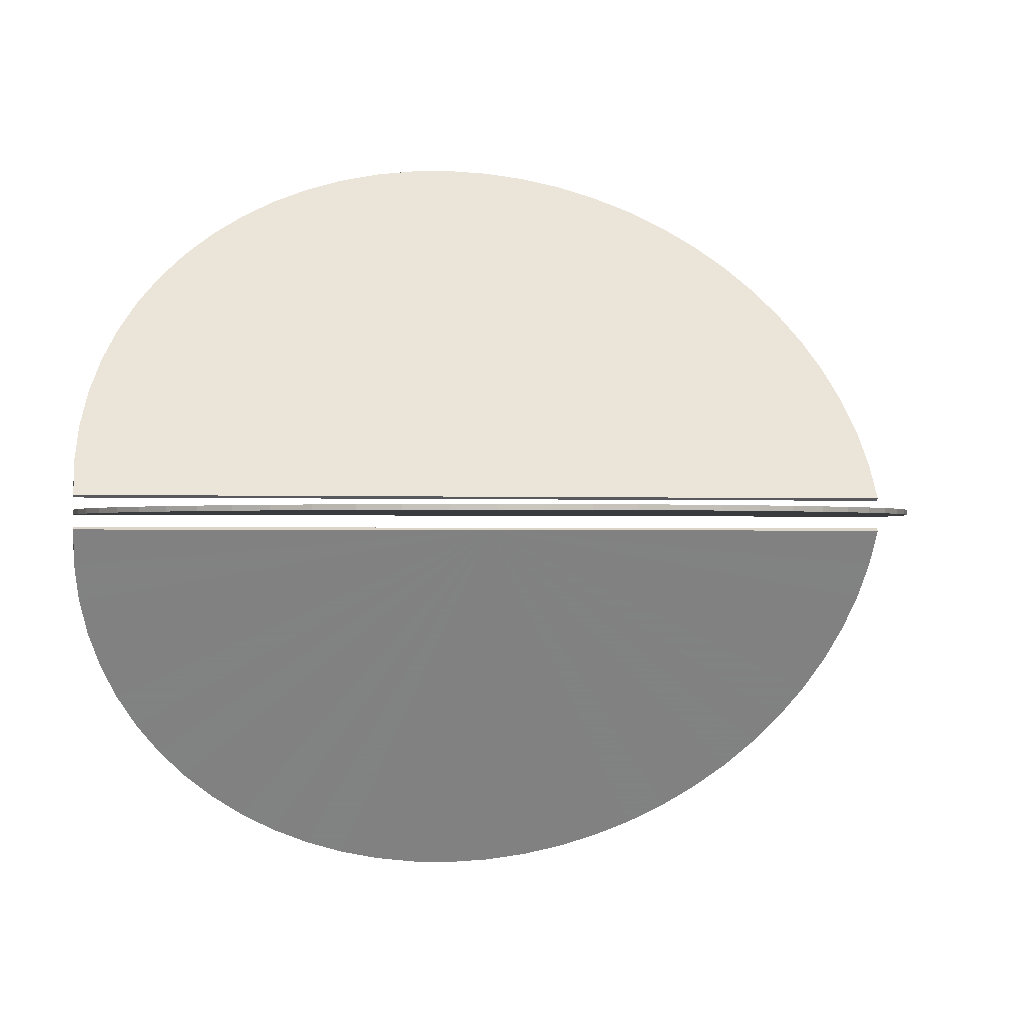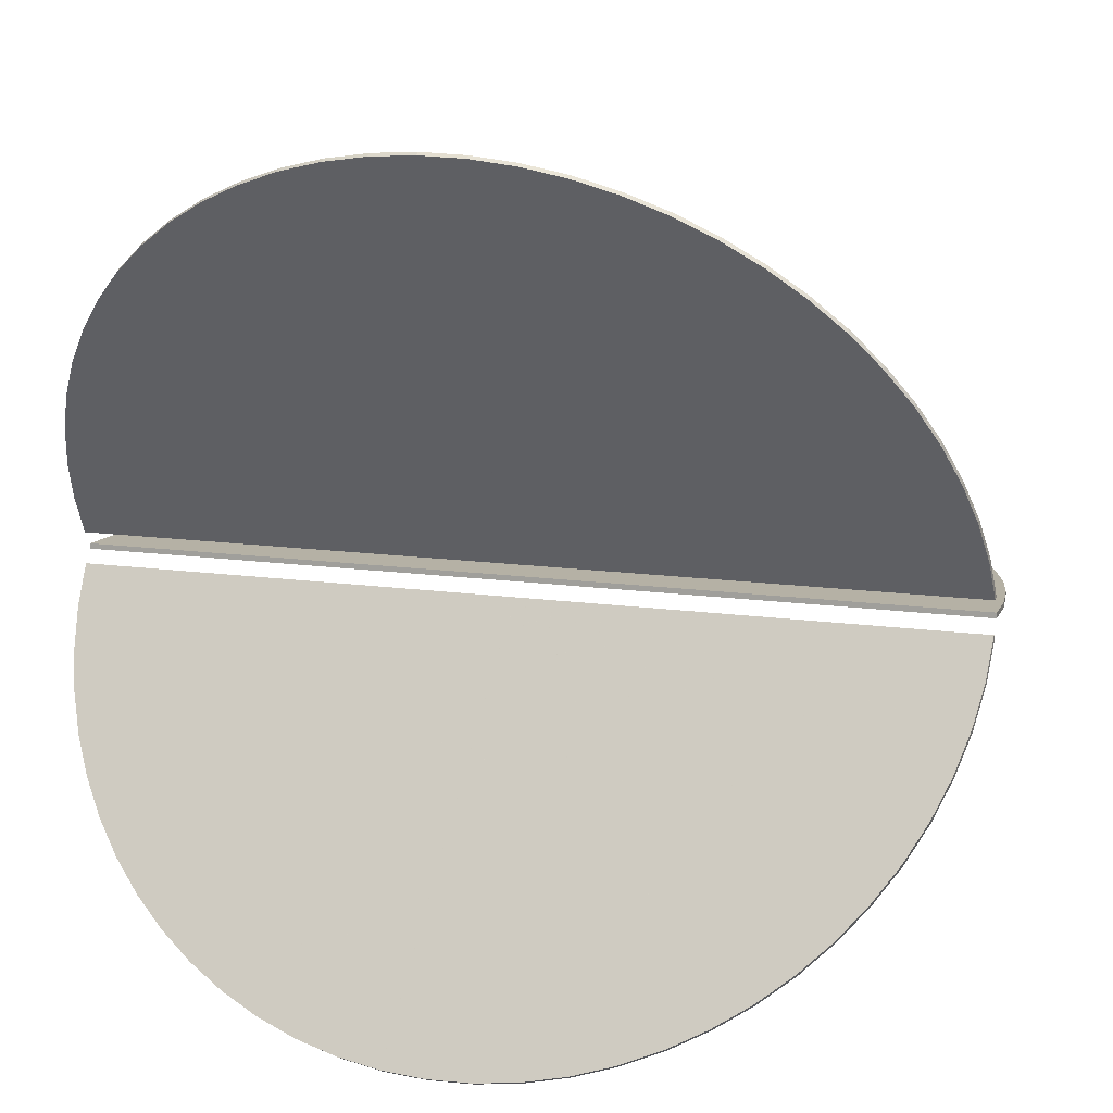
<metadata>
{"format":"obj","ext":"obj","renderer":"f3d","projection":"perspective","resolution":1024,"background":"white","views":[{"elev":-0.8,"azim":-102.6,"up":"+Y"},{"elev":11.8,"azim":109.8,"up":"+Y"}]}
</metadata>
<code>
o obj_0
v 0.909 		-1.78 		9.337
v 0.497 		-1.065 		9.459
v 1.707 		-3.161 		8.853
v 1.314 		-2.48 		9.134
v 2.084 		-3.814 		8.496
v 0.0807 		-0.3453 		0.9926
v 4.396 		-7.619 		1.833
v 0.0807 		-0.3453 		0.9988
v 0.0807 		-0.3453 		0.9985
v 0.0807 		-0.3453 		0.9982
v 0.0807 		-0.3453 		0.9978
v 2.17 		3.764 		8.496
v 1.793 		3.111 		8.853
v 0.996 		1.73 		9.337
v 0.583 		1.015 		9.459
v 0.0807 		-0.3453 		0.9973
v 0.0807 		-0.3453 		0.9965
v 0.0807 		-0.3453 		0.9952
v 0.0807 		-0.3453 		0.9851
v 0.1676 		0.2951 		9.5
v 0.497 		1.065 		9.459
v 0.909 		1.78 		9.337
v 1.314 		2.48 		9.134
v 1.707 		3.161 		8.853
v 2.084 		3.814 		8.496
v 0.0807 		-0.3453 		0.999
v 0.0807 		-0.3453 		0.9994
v 0.0807 		-0.3453 		0.9996
v 0.0807 		-0.3453 		0.9997
v 0.0807 		0.3453 		9.5
v 0.0807 		-0.3453 		0.9999
v 0.1675 		0.2952 		9.5
v 0.0807 		-0.3453 		1
v 0.0807 		-0.3453 		1
v 0.0807 		-0.3453 		1.001
v 0.0807 		-0.3453 		1.001
v 0.0807 		-0.3453 		1.003
v 0.0807 		-0.3453 		1.004
v 0.0807 		-0.3453 		1.005
v 0.0807 		-0.3453 		9.5
v 2.528 		4.383 		8.067
v 0.0807 		-0.3453 		1.007
v 1.401 		-2.43 		9.134
v 2.863 		4.963 		7.571
v 3.452 		5.984 		6.392
v 0.0807 		-0.3453 		1.015
v 0.996 		-1.73 		9.337
v 3.172 		5.499 		7.01
v 4.335 		7.513 		-0.658
v 3.701 		6.414 		-3.722
v 4.234 		7.338 		-1.467
v 4.093 		7.094 		-2.253
v 3.915 		6.786 		-3.007
v 0.1676 		0.2951 		1.004
v 4.249 		7.563 		-0.658
v 4.147 		7.388 		-1.467
v 0.1676 		0.2951 		0.9958
v 4.007 		7.144 		-2.253
v 3.828 		6.836 		-3.007
v 3.614 		6.464 		-3.722
v 0.583 		-1.015 		9.459
v 2.17 		-3.764 		8.496
v 1.793 		-3.111 		8.853
v 0.1676 		0.2951 		1.006
v 0.1676 		0.2951 		1.013
v 0.1676 		0.2951 		1.002
v 0.1676 		0.2951 		1.002
v 0.1676 		0.2951 		1.002
v 0.1676 		0.2951 		1.001
v 0.1676 		0.2951 		1.001
v 0.1676 		0.2951 		1
v 0.1676 		0.2951 		1
v 0.1676 		0.2951 		1
v 0.1676 		0.2951 		0.9997
v 0.1676 		0.2951 		0.9992
v 0.1676 		0.2951 		0.9985
v 2.863 		4.963 		-5.571
v 3.172 		5.499 		-5.01
v 2.528 		4.383 		-6.067
v 3.452 		5.984 		-4.392
v 0.1676 		0.2951 		0.9996
v 0.1676 		0.2951 		0.9981
v 0.1676 		0.2951 		0.9995
v 0.1676 		0.2951 		1
v 0.1676 		0.2951 		1
v 0.1676 		0.2951 		0.9999
v 0.1676 		0.2951 		1.001
v 0.1676 		0.2951 		1.001
v 0.1676 		0.2951 		1.003
v 0.1676 		0.2951 		0.9993
v 0.1676 		0.2951 		0.9987
v 0.1676 		0.2951 		0.999
v 0.1676 		0.2951 		0.9969
v 0.1676 		0.2951 		0.9871
v 0.1676 		0.2951 		0.9936
v 0.1676 		0.2951 		0.9976
v 3.365 		6.034 		-4.392
v 3.085 		5.549 		-5.01
v 2.776 		5.013 		-5.571
v 2.441 		4.433 		-6.067
v 0.0807 		0.3453 		1.007
v 0.0807 		0.3453 		1.015
v 0.0807 		0.3453 		1.002
v 0.0807 		0.3453 		1.004
v 0.0807 		0.3453 		1.005
v 0.0807 		0.3453 		1.003
v 0.0807 		0.3453 		1.002
v 0.0807 		0.3453 		1.002
v 0.0807 		0.3453 		1.001
v 0.0807 		0.3453 		1.001
v 0.1676 		-0.2951 		9.5
v 2.441 		4.433 		8.067
v 0.0807 		0.3453 		1
v 2.776 		5.013 		7.571
v 3.085 		5.549 		7.01
v 0.0807 		0.3453 		1
v 3.365 		6.034 		6.392
v 0.0807 		0.3453 		0.9992
v 3.701 		6.414 		5.722
v 0.909 		-1.78 		-7.337
v 4.093 		7.094 		4.253
v 0.0807 		-0.3453 		-7.5
v 0.497 		-1.065 		-7.459
v 3.915 		6.786 		5.007
v 0.0807 		0.3453 		1.001
v 0.0807 		0.3453 		1.001
v 0.0809 		-0.3452 		9.5
v 3.828 		6.836 		5.007
v 3.614 		6.464 		5.722
v 4.007 		7.144 		4.253
v 0.1676 		-0.2951 		1.004
v 0.1676 		-0.2951 		0.9958
v 0.0807 		0.3453 		1
v 0.1676 		-0.2951 		1.006
v 0.0807 		0.3453 		1
v 0.0807 		0.3453 		0.9996
v 0.0807 		0.3453 		0.9997
v 0.1676 		-0.2951 		1.013
v 0.0807 		0.3453 		0.9994
v 0.0807 		0.3453 		0.9988
v 0.0807 		0.3453 		0.999
v 0.0807 		0.3453 		0.9926
v 0.1676 		-0.2951 		1.002
v 0.1676 		-0.2951 		1.002
v 0.1676 		-0.2951 		1.002
v 0.1676 		-0.2951 		1.001
v 0.1676 		-0.2951 		1.001
v 0.0807 		0.3453 		0.9985
v 0.1676 		-0.2951 		1
v 0.0807 		0.3453 		0.9978
v 0.0807 		0.3453 		0.9982
v 0.1676 		-0.2951 		1
v 4.234 		7.338 		3.467
v 0.1676 		-0.2951 		1
v 4.417 		7.655 		1
v 0.1676 		-0.2951 		0.9997
v 0.1676 		-0.2951 		0.9992
v 4.335 		7.513 		2.658
v 4.396 		7.619 		1.833
v 0.1676 		-0.2951 		0.9985
v 0.0807 		0.3453 		0.9965
v 0.0807 		0.3453 		0.9973
v 4.396 		7.619 		0.167
v 0.0807 		0.3453 		0.9952
v 0.583 		-1.015 		-7.459
v 0.1676 		-0.2951 		-7.5
v 0.1675 		-0.2952 		-7.5
v 0.0807 		0.3453 		0.9851
v 0.996 		-1.73 		-7.337
v 0.1676 		-0.2951 		0.9996
v 2.441 		-4.433 		8.067
v 3.085 		-5.549 		7.01
v 2.776 		-5.013 		7.571
v 3.365 		-6.034 		6.392
v 4.147 		7.388 		3.467
v 4.31 		7.669 		1.833
v 4.33 		7.705 		1
v 0.0807 		0.3453 		0.9999
v 2.528 		-4.383 		8.067
v 2.863 		-4.963 		7.571
v 3.452 		-5.984 		6.392
v 3.172 		-5.499 		7.01
v 4.249 		7.563 		2.658
v 4.31 		7.669 		0.167
v 3.828 		-6.836 		5.007
v 3.614 		-6.464 		5.722
v 4.007 		-7.144 		4.253
v 0.1245 		0.32 		1.024
v 0.1676 		-0.2951 		0.9981
v 0.1676 		-0.2951 		0.9995
v 0.1676 		-0.2951 		1
v 0.1676 		-0.2951 		1
v 0.1676 		-0.2951 		0.9999
v 1.401 		2.43 		-7.134
v 0.1676 		-0.2951 		1.001
v 0.1676 		-0.2951 		1.001
v 1.793 		3.111 		-6.853
v 2.17 		3.764 		-6.496
v 0.1676 		-0.2951 		1.003
v 1.707 		3.161 		-6.853
v 0.1676 		-0.2951 		0.9993
v 2.084 		3.814 		-6.496
v 0.1676 		-0.2951 		0.9987
v 1.314 		2.48 		-7.134
v 0.1676 		-0.2951 		0.999
v 0.1676 		-0.2951 		0.9969
v 0.1676 		-0.2951 		0.9871
v 0.1676 		-0.2951 		0.9936
v 3.701 		-6.414 		5.722
v 4.093 		-7.094 		4.253
v 0.1676 		-0.2951 		0.9976
v 3.915 		-6.786 		5.007
v 1.707 		-3.161 		-6.853
v 2.084 		-3.814 		-6.496
v 1.314 		-2.48 		-7.134
v 1.401 		-2.43 		-7.134
v 1.793 		-3.111 		-6.853
v 2.17 		-3.764 		-6.496
v 4.147 		-7.388 		-1.467
v 4.249 		-7.563 		-0.658
v 3.828 		-6.836 		-3.007
v 4.007 		-7.144 		-2.253
v 3.614 		-6.464 		-3.722
v 0.1676 		0.2951 		-7.5
v 0.583 		1.015 		-7.459
v 0.996 		1.73 		-7.337
v 0.909 		1.78 		-7.337
v 0.497 		1.065 		-7.459
v 0.0807 		0.3453 		-7.5
v 4.335 		-7.513 		-0.658
v 3.701 		-6.414 		-3.722
v 0.0809 		0.3452 		-7.5
v 4.234 		-7.338 		-1.467
v 4.093 		-7.094 		-2.253
v 3.915 		-6.786 		-3.007
v -4.007 		0.05 		8.496
v -3.253 		0.05 		8.853
v -2.467 		0.05 		9.134
v -1.658 		0.05 		9.337
v -0.833 		0.05 		9.459
v -0.002 		0.05 		9.5
v -8.459 		0.05 		0.167
v -8.5 		0.05 		1
v -8.459 		0.05 		1.833
v -8.337 		0.05 		2.658
v -8.134 		0.05 		3.467
v 3.365 		-6.034 		-4.392
v -7.853 		0.05 		4.253
v -7.496 		0.05 		5.007
v -7.067 		0.05 		5.722
v -6.571 		0.05 		6.392
v -6.01 		0.05 		7.01
v -5.392 		0.05 		7.571
v -4.722 		0.05 		8.067
v 3.085 		-5.549 		-5.01
v 2.441 		-4.433 		-6.067
v 2.776 		-5.013 		-5.571
v -4.722 		0.05 		-6.067
v -5.392 		0.05 		-5.571
v -6.01 		0.05 		-5.01
v -6.571 		0.05 		-4.392
v -7.067 		0.05 		-3.722
v -7.496 		0.05 		-3.007
v -7.853 		0.05 		-2.253
v -8.134 		0.05 		-1.467
v -8.337 		0.05 		-0.658
v -0.002 		0.05 		-7.5
v -0.833 		0.05 		-7.459
v 3.172 		-5.499 		-5.01
v -1.658 		0.05 		-7.337
v 2.863 		-4.963 		-5.571
v -2.467 		0.05 		-7.134
v -3.253 		0.05 		-6.853
v -4.007 		0.05 		-6.496
v -0.002 		-0.05 		9.5
v 2.528 		-4.383 		-6.067
v -0.833 		-0.05 		9.459
v -1.658 		-0.05 		9.337
v -2.467 		-0.05 		9.134
v -3.253 		-0.05 		8.853
v -4.007 		-0.05 		8.496
v 3.452 		-5.984 		-4.392
v -4.722 		-0.05 		8.067
v -5.392 		-0.05 		7.571
v -6.01 		-0.05 		7.01
v -6.571 		-0.05 		6.392
v -7.067 		-0.05 		5.722
v -7.496 		-0.05 		5.007
v -7.853 		-0.05 		4.253
v -8.134 		-0.05 		3.467
v -8.337 		-0.05 		2.658
v -8.459 		-0.05 		1.833
v -8.5 		-0.05 		1
v -8.459 		-0.05 		0.167
v -8.337 		-0.05 		-0.658
v -8.134 		-0.05 		-1.467
v -7.853 		-0.05 		-2.253
v -7.496 		-0.05 		-3.007
v -7.067 		-0.05 		-3.722
v -6.571 		-0.05 		-4.392
v -6.01 		-0.05 		-5.01
v -5.392 		-0.05 		-5.571
v -4.722 		-0.05 		-6.067
v -4.007 		-0.05 		-6.496
v -3.253 		-0.05 		-6.853
v -2.467 		-0.05 		-7.134
v -1.658 		-0.05 		-7.337
v -0.833 		-0.05 		-7.459
v -0.002 		-0.05 		-7.5
v 1.401 		2.43 		9.134
v 0.0807 		-0.3453 		1.002
v 0.0807 		-0.3453 		1.002
v 0.0807 		-0.3453 		1.002
v 0.0807 		-0.3453 		1.001
v 0.0807 		-0.3453 		1.001
v 0.0807 		-0.3453 		1
v 0.0807 		-0.3453 		1
v 0.0807 		-0.3453 		0.9992
v 4.147 		-7.388 		3.467
v 4.33 		-7.705 		1
v 4.31 		-7.669 		1.833
v 4.249 		-7.563 		2.658
v 4.31 		-7.669 		0.167
v 4.234 		-7.338 		3.467
v 4.417 		-7.655 		1
v 4.335 		-7.513 		2.658
v 4.396 		-7.619 		0.167
g group_0_4634441
f 15 21 32
f 15 32 20
f 32 21 30
f 22 21 15
f 14 22 15
f 14 310 23
f 14 23 22
f 310 24 23
f 64 188 54
f 65 188 64
f 58 56 51
f 56 55 49
f 56 49 51
f 51 52 58
f 59 58 52
f 59 52 53
f 60 59 50
f 53 50 59
f 81 188 83
f 81 74 188
f 188 74 86
f 85 188 73
f 86 73 188
f 71 188 72
f 85 84 188
f 72 188 84
f 69 188 70
f 88 188 71
f 88 70 188
f 66 188 67
f 87 68 188
f 68 67 188
f 93 188 57
f 91 188 76
f 76 188 82
f 188 142 57
f 95 57 142
f 96 188 93
f 92 188 91
f 90 188 75
f 96 82 188
f 92 75 188
f 188 90 83
f 69 87 188
f 89 188 66
f 67 41 66
f 89 54 188
f 97 60 80
f 50 80 60
f 98 97 78
f 80 78 97
f 99 98 77
f 78 77 98
f 100 99 79
f 77 79 99
f 64 14 65
f 12 89 66
f 21 22 102
f 58 139 56
f 50 53 75
f 112 25 12
f 41 112 12
f 41 44 114
f 41 114 112
f 44 48 115
f 44 115 114
f 48 45 117
f 48 117 115
f 125 188 110
f 108 107 188
f 107 110 188
f 119 129 45
f 48 87 45
f 124 128 119
f 129 119 128
f 175 130 121
f 107 108 115
f 23 24 105
f 130 128 124
f 117 45 129
f 130 124 121
f 142 188 164
f 168 94 142
f 15 20 65
f 20 188 65
f 164 188 161
f 162 188 150
f 151 188 148
f 150 188 151
f 49 55 163
f 118 141 188
f 141 140 188
f 139 188 136
f 139 118 188
f 104 105 24
f 184 178 177
f 137 136 188
f 148 188 140
f 133 116 188
f 178 188 116
f 178 137 188
f 110 107 117
f 126 113 188
f 135 188 113
f 135 133 188
f 177 176 159
f 159 155 177
f 126 188 109
f 163 55 184
f 104 106 188
f 106 103 188
f 103 108 188
f 125 109 188
f 153 175 121
f 24 25 104
f 158 183 153
f 101 105 188
f 105 104 188
f 183 175 153
f 183 159 176
f 158 159 183
f 23 105 101
f 155 163 184
f 184 177 155
f 30 21 102
f 124 88 121
f 20 32 188
f 102 101 188
f 162 161 188
f 94 95 142
f 153 121 71
f 102 188 30
f 72 158 153
f 73 86 155
f 92 91 80
f 126 130 175
f 98 148 97
f 168 228 229
f 128 130 109
f 224 94 168
f 70 119 69
f 153 71 72
f 148 98 151
f 69 45 87
f 109 125 128
f 126 109 130
f 150 100 162
f 12 66 41
f 67 44 41
f 101 102 22
f 106 104 25
f 96 93 198
f 198 79 96
f 68 44 67
f 88 124 70
f 87 48 68
f 106 25 112
f 107 115 117
f 57 95 194
f 108 103 114
f 129 128 125
f 117 129 110
f 125 110 129
f 93 57 197
f 54 310 64
f 202 198 200
f 15 65 14
f 79 198 202
f 202 100 79
f 198 197 200
f 204 200 197
f 194 204 197
f 112 103 106
f 112 114 103
f 101 22 23
f 30 188 32
f 51 49 81
f 81 83 51
f 86 74 163
f 113 126 175
f 226 228 227
f 232 229 228
f 116 133 177
f 135 183 176
f 227 204 226
f 194 226 204
f 137 55 136
f 56 136 55
f 225 228 226
f 225 232 228
f 184 55 137
f 232 225 224
f 232 224 168
f 232 168 229
f 175 183 113
f 135 113 183
f 45 69 119
f 73 155 85
f 159 85 155
f 119 70 124
f 71 121 88
f 44 68 48
f 114 115 108
f 225 226 94
f 79 77 82
f 197 198 93
f 82 96 79
f 151 99 150
f 53 52 90
f 163 155 86
f 142 227 168
f 164 204 142
f 59 118 58
f 228 168 227
f 140 97 148
f 162 202 161
f 14 64 310
f 89 13 54
f 162 100 202
f 310 54 13
f 310 13 24
f 76 77 78
f 178 184 137
f 13 89 12
f 25 24 12
f 12 24 13
f 77 76 82
f 50 75 92
f 91 76 78
f 78 80 91
f 52 51 83
f 49 163 74
f 49 74 81
f 90 75 53
f 194 197 57
f 80 50 92
f 140 60 97
f 84 158 72
f 100 150 99
f 227 142 204
f 200 161 202
f 83 90 52
f 200 164 161
f 204 164 200
f 85 159 84
f 158 84 159
f 116 177 178
f 224 225 94
f 139 58 118
f 95 94 226
f 60 140 141
f 226 194 95
f 99 151 98
f 60 141 59
f 118 59 141
f 56 139 136
f 176 177 133
f 176 133 135
g group_0_15277357
f 193 156 29
f 29 31 193
f 154 193 31
f 31 317 154
f 317 33 154
f 33 34 192
f 192 154 33
f 191 192 34
f 152 191 34
f 149 152 316
f 316 35 149
f 35 314 196
f 314 36 146
f 147 146 36
f 196 149 35
f 195 147 315
f 145 195 313
f 38 199 37
f 39 131 38
f 138 134 42
f 46 138 42
f 63 3 62
f 156 170 29
f 1 47 2
f 61 2 47
f 1 4 47
f 4 63 43
f 34 321 322
f 34 322 316
f 61 111 127
f 2 61 127
f 2 127 40
f 43 47 4
f 4 3 63
f 5 62 3
f 179 62 5
f 138 46 111
f 138 111 61
f 127 111 46
f 39 42 134
f 165 167 166
f 181 182 174
f 209 181 186
f 171 179 5
f 180 179 173
f 171 173 179
f 182 180 172
f 173 172 180
f 172 174 182
f 160 189 10
f 9 8 203
f 10 9 160
f 203 160 9
f 157 205 26
f 8 26 205
f 318 27 201
f 205 203 8
f 190 201 27
f 170 190 28
f 27 28 190
f 213 17 18
f 208 207 6
f 6 18 208
f 19 6 207
f 174 186 181
f 216 215 169
f 165 169 120
f 165 207 169
f 123 165 120
f 132 216 208
f 122 167 123
f 123 167 165
f 215 6 120
f 27 318 222
f 212 209 185
f 209 186 185
f 218 214 213
f 210 212 185
f 210 185 187
f 221 318 26
f 222 219 27
f 120 169 215
f 17 16 206
f 206 132 17
f 18 17 132
f 16 11 211
f 211 206 16
f 256 214 218
f 217 218 213
f 216 213 215
f 28 29 170
f 201 157 318
f 26 318 157
f 11 10 189
f 189 211 11
f 213 216 217
f 131 39 134
f 199 38 131
f 143 311 144
f 144 37 199
f 38 3 39
f 234 219 222
f 223 231 221
f 219 233 220
f 7 325 192
f 233 230 220
f 219 234 233
f 222 221 235
f 235 234 222
f 235 221 231
f 314 185 36
f 282 231 223
f 7 192 191
f 256 276 257
f 269 160 203
f 271 257 276
f 247 282 223
f 247 255 269
f 247 269 282
f 255 257 271
f 255 271 269
f 217 132 206
f 186 36 185
f 276 256 218
f 185 314 187
f 211 218 206
f 35 187 314
f 146 147 209
f 152 149 324
f 132 208 18
f 212 146 209
f 210 196 212
f 196 146 212
f 201 235 157
f 19 122 123
f 122 19 167
f 171 311 173
f 6 19 120
f 123 120 19
f 5 37 171
f 312 172 173
f 172 313 174
f 36 186 315
f 166 207 165
f 312 173 311
f 166 167 207
f 174 315 186
f 208 169 207
f 1 42 4
f 62 179 144
f 143 179 180
f 207 167 19
f 181 209 147
f 247 223 8
f 18 6 215
f 147 195 181
f 182 181 195
f 195 145 182
f 63 62 199
f 144 199 62
f 256 257 11
f 199 131 63
f 43 63 131
f 213 214 17
f 16 17 214
f 311 171 37
f 215 213 18
f 11 16 256
f 214 256 16
f 4 39 3
f 3 38 5
f 37 5 38
f 271 160 269
f 132 217 216
f 169 208 216
f 276 189 271
f 160 271 189
f 189 276 211
f 131 134 43
f 269 203 282
f 217 206 218
f 218 211 276
f 138 61 47
f 172 312 313
f 179 143 144
f 26 8 223
f 255 247 9
f 8 9 247
f 10 11 257
f 315 174 313
f 9 10 255
f 257 255 10
f 221 26 223
f 321 33 320
f 221 222 318
f 157 231 205
f 34 316 152
f 210 324 149
f 317 31 320
f 324 326 152
f 205 282 203
f 282 205 231
f 191 326 7
f 36 315 147
f 170 233 190
f 231 157 235
f 235 201 234
f 190 234 201
f 315 313 195
f 210 149 196
f 325 193 154
f 316 319 35
f 180 182 145
f 313 312 145
f 143 145 312
f 31 323 320
f 2 46 1
f 42 1 46
f 29 28 220
f 219 220 28
f 37 144 311
f 312 311 143
f 28 27 219
f 39 4 42
f 220 323 29
f 40 46 2
f 40 127 46
f 317 320 33
f 154 192 325
f 146 196 314
f 156 230 170
f 233 170 230
f 321 34 33
f 234 190 233
f 47 43 134
f 134 138 47
f 193 327 156
f 180 145 143
f 187 35 319
f 31 29 323
f 230 327 220
f 319 316 322
f 191 152 326
f 230 156 327
f 193 325 327
f 321 325 7
f 327 325 320
f 323 327 320
f 323 220 327
f 319 324 187
f 324 210 187
f 326 324 319
f 322 326 319
f 322 321 7
f 322 7 326
f 321 320 325
g group_0_16768282
f 238 239 268
f 240 268 239
f 241 267 240
f 237 238 268
f 243 244 242
f 242 244 245
f 242 245 246
f 242 246 248
f 242 248 249
f 242 249 250
f 242 250 251
f 242 251 252
f 242 252 253
f 236 237 268
f 242 253 254
f 268 240 267
f 260 254 259
f 261 254 260
f 262 254 261
f 263 254 262
f 264 254 263
f 265 254 264
f 266 254 265
f 242 254 266
f 258 259 254
f 254 236 268
f 254 268 270
f 254 270 272
f 254 272 273
f 254 273 274
f 254 274 258
f 275 241 240
f 275 240 277
f 240 239 278
f 240 278 277
f 239 238 279
f 239 279 278
f 238 237 280
f 238 280 279
f 237 236 281
f 237 281 280
f 278 309 277
f 278 279 309
f 279 280 309
f 281 309 280
f 285 309 284
f 286 309 285
f 283 284 309
f 287 309 286
f 288 309 287
f 289 309 288
f 290 309 289
f 291 309 290
f 292 309 291
f 293 309 292
f 294 309 293
f 275 277 309
f 281 283 309
f 296 309 295
f 297 309 296
f 298 309 297
f 299 309 298
f 300 309 299
f 301 309 300
f 302 309 301
f 303 309 302
f 306 309 305
f 304 305 309
f 307 308 306
f 309 306 308
f 303 304 309
f 294 295 309
f 283 281 236
f 236 254 283
f 254 253 284
f 254 284 283
f 253 252 285
f 253 285 284
f 252 251 286
f 252 286 285
f 251 250 287
f 251 287 286
f 250 249 288
f 250 288 287
f 249 248 289
f 249 289 288
f 248 246 290
f 248 290 289
f 246 245 291
f 246 291 290
f 245 244 292
f 245 292 291
f 244 243 293
f 244 293 292
f 293 243 242
f 293 242 294
f 242 295 294
f 241 275 267
f 309 267 275
f 242 266 295
f 266 265 296
f 266 296 295
f 265 264 297
f 265 297 296
f 264 263 298
f 264 298 297
f 263 262 299
f 263 299 298
f 262 261 300
f 262 300 299
f 261 260 301
f 261 301 300
f 259 302 301
f 259 301 260
f 258 303 302
f 258 302 259
f 274 304 303
f 274 303 258
f 273 305 304
f 273 304 274
f 272 306 305
f 272 305 273
f 270 307 306
f 270 306 272
f 268 308 307
f 268 307 270
f 267 309 308
f 267 308 268

</code>
